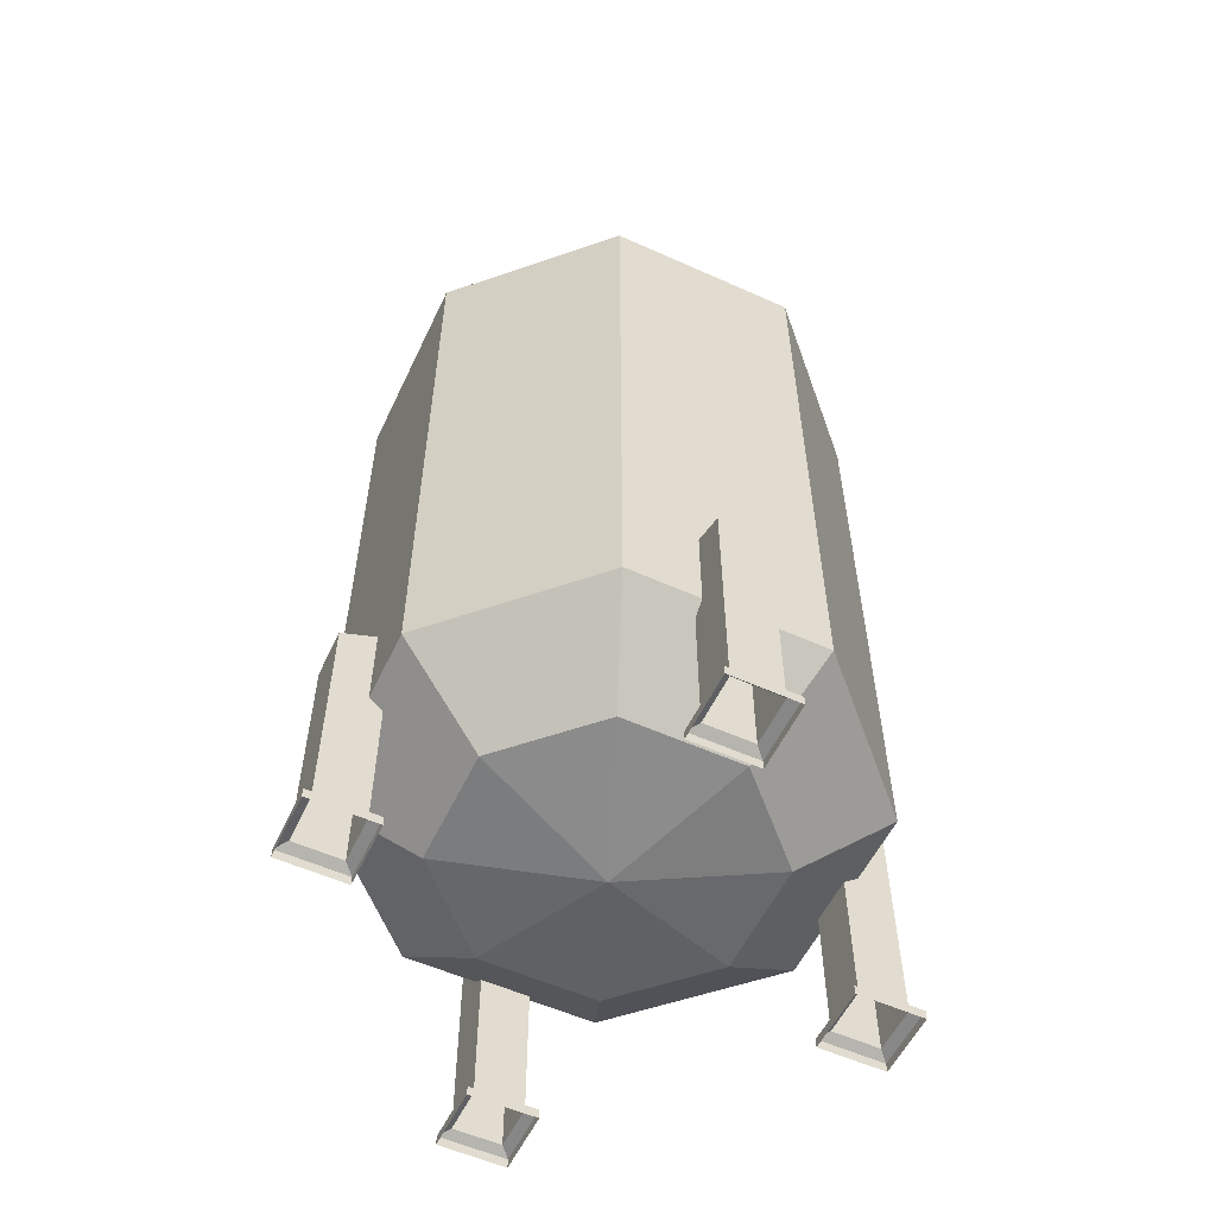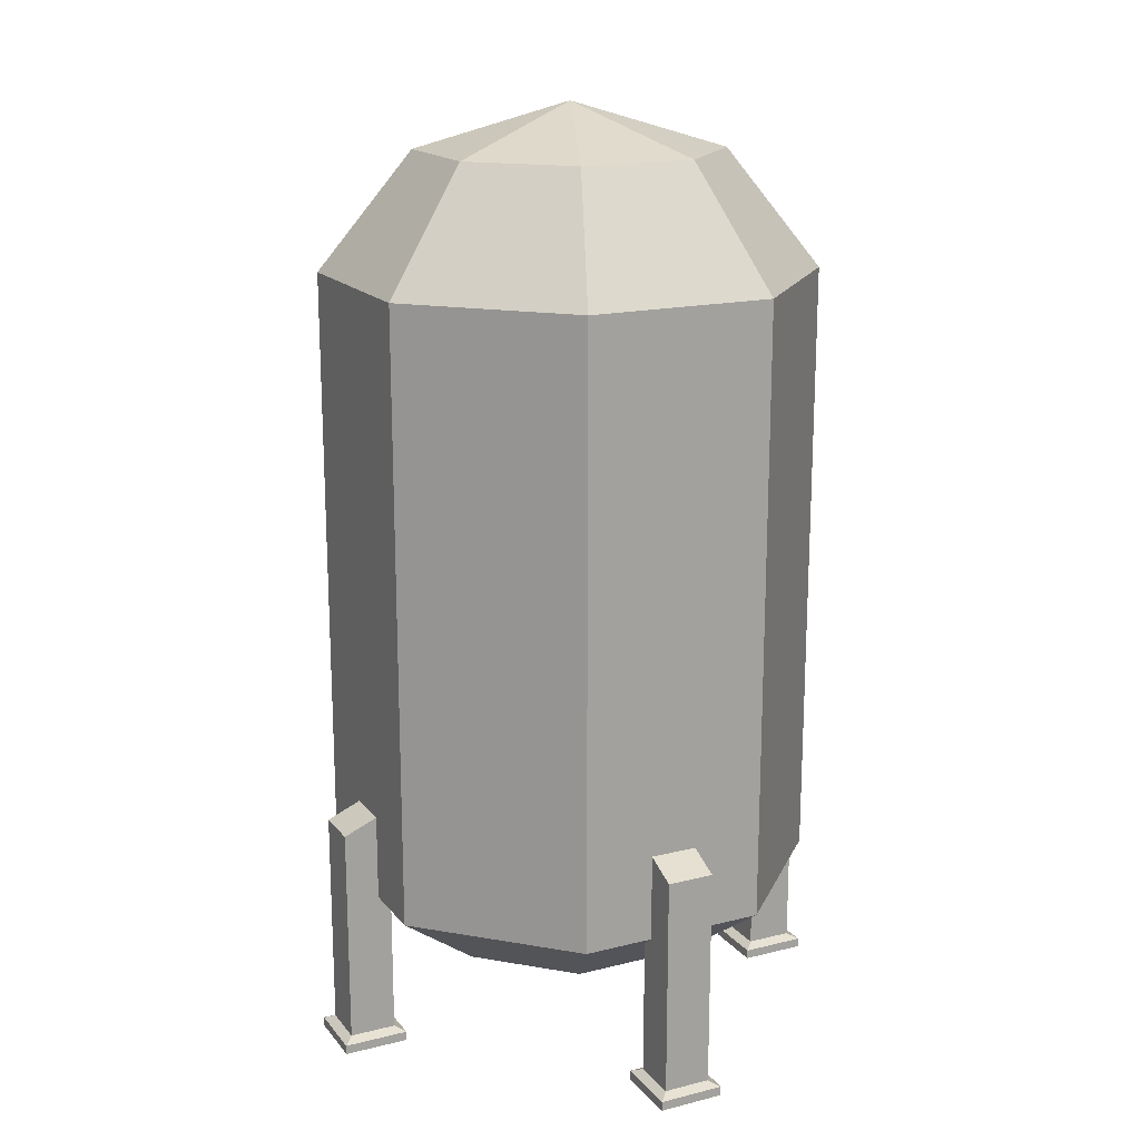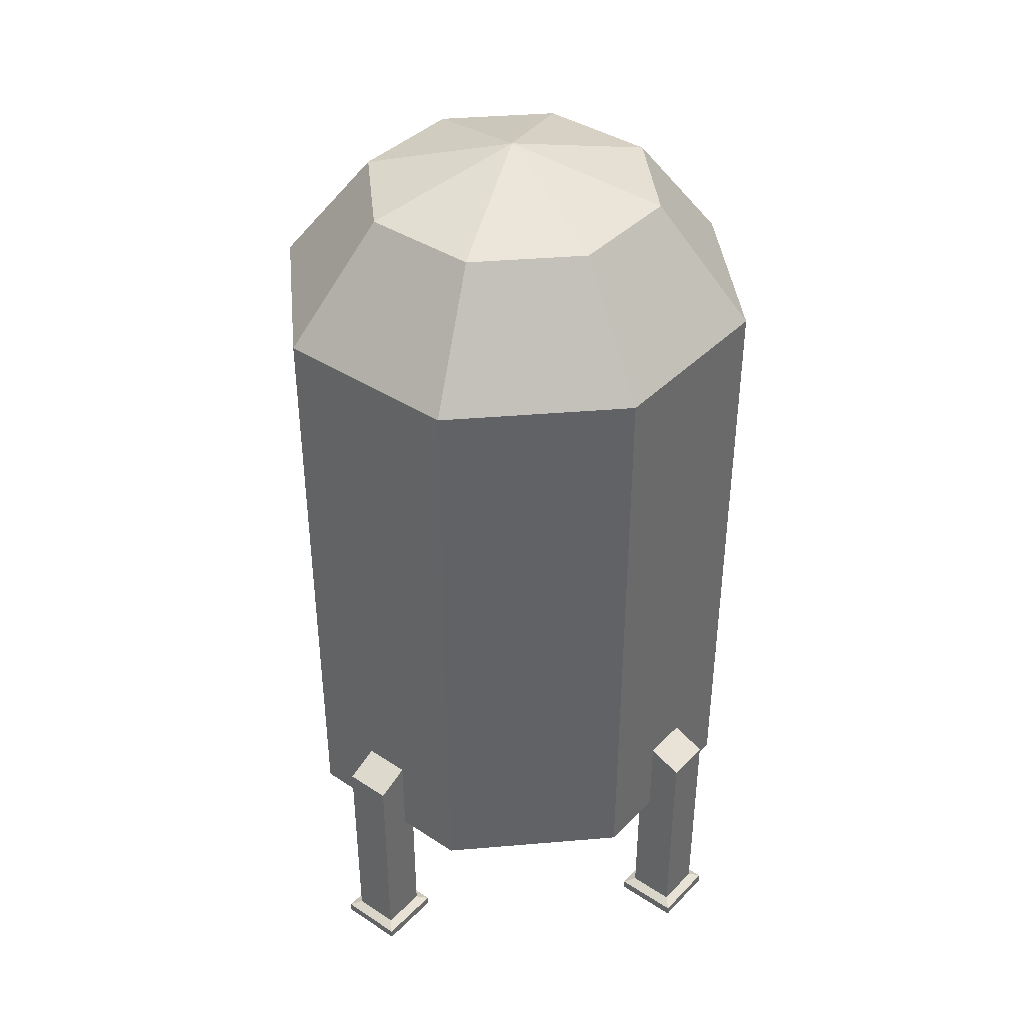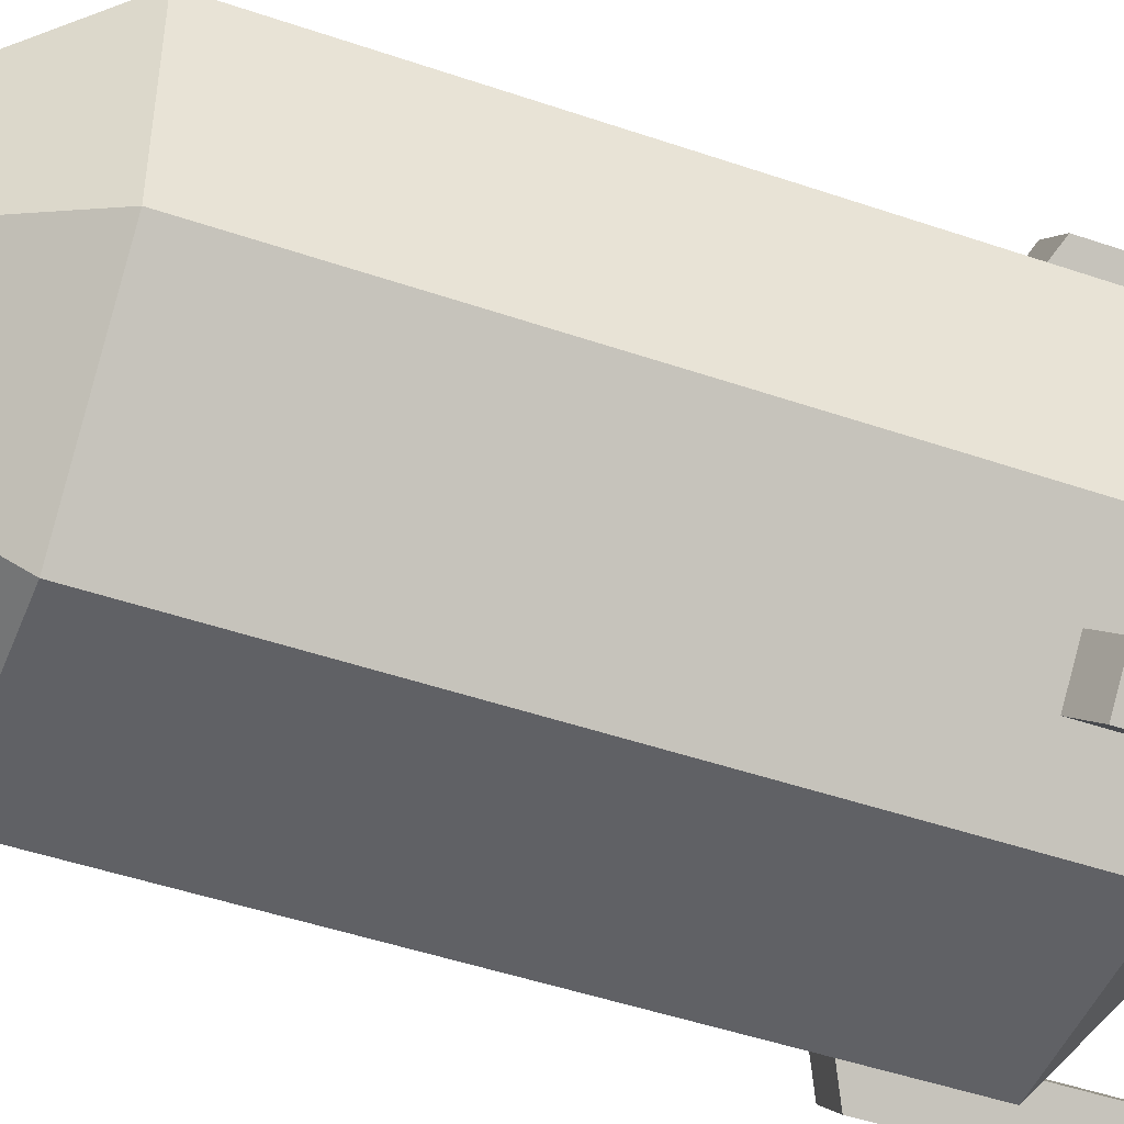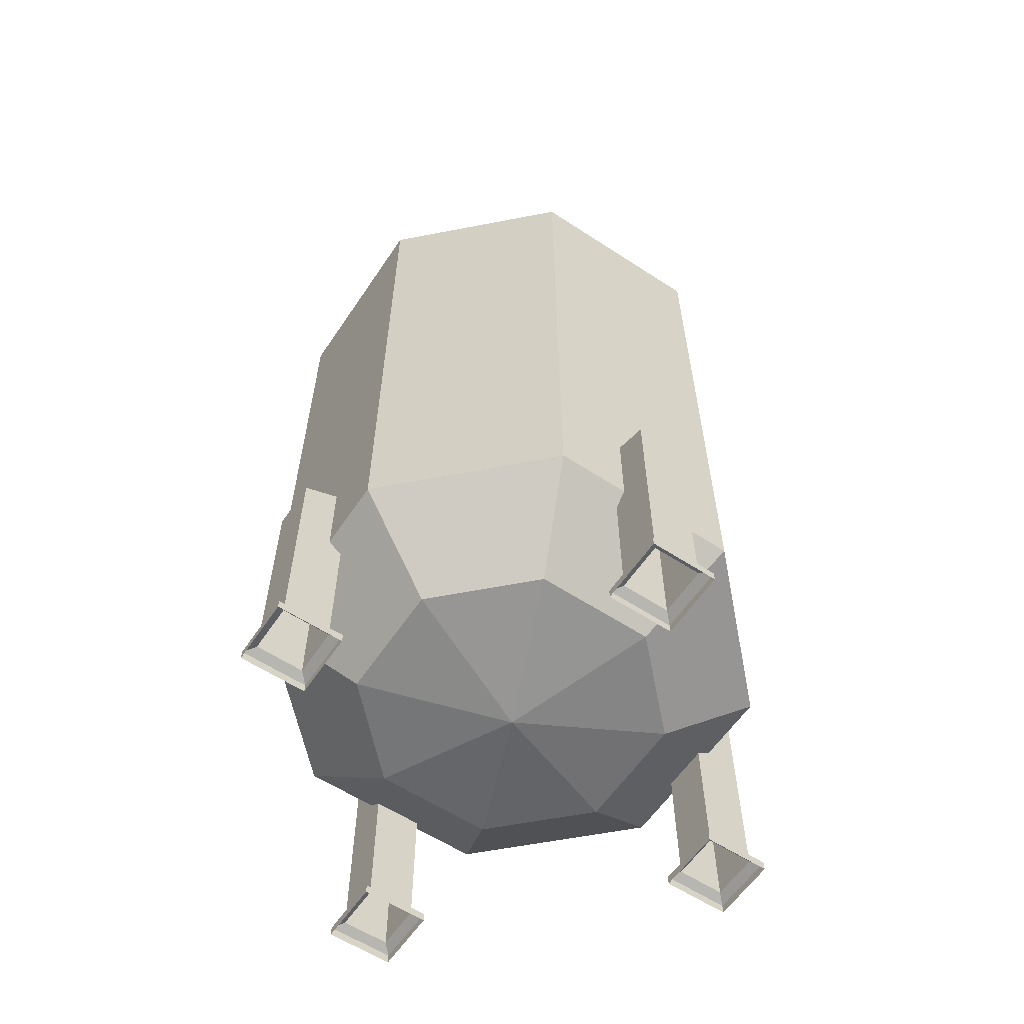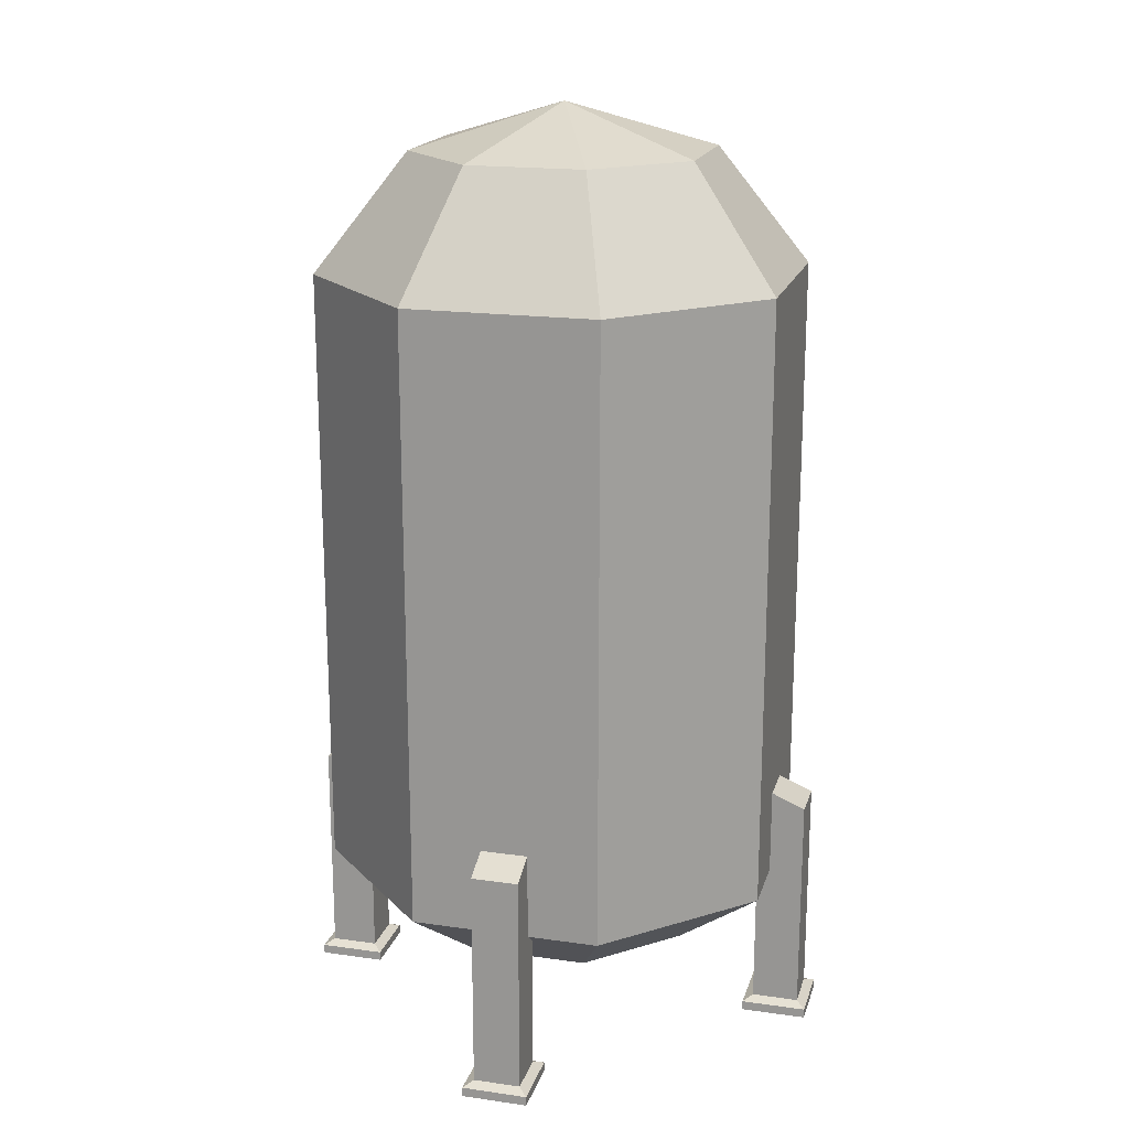
<metadata>
{"format":"obj","ext":"obj","renderer":"f3d","projection":"perspective","resolution":1024,"background":"white","views":[{"elev":-56.1,"azim":19.8,"up":"+Y"},{"elev":17.2,"azim":18.8,"up":"+Y"},{"elev":39.7,"azim":-6.0,"up":"+Y"},{"elev":-47.3,"azim":-111.2,"up":"+Z"},{"elev":-59.7,"azim":11.2,"up":"+Y"},{"elev":18.5,"azim":-119.9,"up":"+Y"}]}
</metadata>
<code>
o Sphere_Sphere.001
v 0.356 -0.47 -0.2832
v 0.356 0 -0.2832
v 0.2853 -0.47 -0.3539
v 0.2853 0 -0.3539
v 0.4267 -0.47 -0.3539
v 0.4267 0 -0.3539
v 0.356 -0.47 -0.4246
v 0.356 0 -0.4246
v 0.257 -0.48 -0.3539
v 0.356 -0.48 -0.2549
v 0.356 -0.48 -0.4529
v 0.455 -0.48 -0.3539
v 0.257 -0.5 -0.3539
v 0.356 -0.5 -0.2549
v 0.356 -0.5 -0.4529
v 0.455 -0.5 -0.3539
v 0.356 0.03 -0.2832
v 0.2853 0.03 -0.3539
v 0.2962 0.03636 -0.3649
v 0.367 0.03636 -0.2942
v -0.2853 -0.47 -0.3539
v -0.2853 0 -0.3539
v -0.356 -0.47 -0.2832
v -0.356 0 -0.2832
v -0.356 -0.47 -0.4246
v -0.356 0 -0.4246
v -0.4267 -0.47 -0.3539
v -0.4267 0 -0.3539
v -0.356 -0.48 -0.2549
v -0.257 -0.48 -0.3539
v -0.455 -0.48 -0.3539
v -0.356 -0.48 -0.4529
v -0.356 -0.5 -0.2549
v -0.257 -0.5 -0.3539
v -0.455 -0.5 -0.3539
v -0.356 -0.5 -0.4529
v -0.2853 0.03 -0.3539
v -0.356 0.03 -0.2832
v -0.367 0.03636 -0.2942
v -0.2962 0.03636 -0.3649
v 0.2853 -0.47 0.3581
v 0.2853 0 0.3581
v 0.356 -0.47 0.2873
v 0.356 0 0.2873
v 0.356 -0.47 0.4288
v 0.356 0 0.4288
v 0.4267 -0.47 0.3581
v 0.4267 0 0.3581
v 0.356 -0.48 0.2591
v 0.257 -0.48 0.3581
v 0.455 -0.48 0.3581
v 0.356 -0.48 0.4571
v 0.356 -0.5 0.2591
v 0.257 -0.5 0.3581
v 0.455 -0.5 0.3581
v 0.356 -0.5 0.4571
v 0.2853 0.03 0.3581
v 0.356 0.03 0.2873
v 0.367 0.03636 0.2983
v 0.2962 0.03636 0.369
v -0.356 -0.47 0.2873
v -0.356 0 0.2873
v -0.2853 -0.47 0.3581
v -0.2853 0 0.3581
v -0.4267 -0.47 0.3581
v -0.4267 0 0.3581
v -0.356 -0.47 0.4288
v -0.356 0 0.4288
v -0.257 -0.48 0.3581
v -0.356 -0.48 0.2591
v -0.356 -0.48 0.4571
v -0.455 -0.48 0.3581
v -0.257 -0.5 0.3581
v -0.356 -0.5 0.2591
v -0.356 -0.5 0.4571
v -0.455 -0.5 0.3581
v -0.356 0.03 0.2873
v -0.2853 0.03 0.3581
v -0.2962 0.03636 0.369
v -0.367 0.03636 0.2983
v 0.2987 1.405 -0.1237
v 0.4833 -0.1545 -0.2002
v 0 -0.35 0
v 0.2987 1.405 0.1237
v 0.4833 1.155 0.2002
v 0.4833 -0.1545 0.2002
v 0.2987 -0.3045 0.1237
v 0.1237 1.405 0.2987
v 0.2002 1.155 0.4833
v 0.2002 -0.1545 0.4833
v 0.1237 -0.3045 0.2987
v -0.1237 1.405 0.2987
v -0.2002 1.155 0.4833
v -0.2002 -0.1545 0.4833
v -0.1237 -0.3045 0.2987
v -0.2987 1.405 0.1237
v -0.4833 1.155 0.2002
v -0.4833 -0.1545 0.2002
v -0.2987 -0.3045 0.1237
v -0 1.5 0
v -0.2987 1.405 -0.1237
v -0.4833 1.155 -0.2002
v -0.4833 -0.1545 -0.2002
v -0.2987 -0.3045 -0.1237
v -0.1237 1.405 -0.2987
v -0.2002 1.155 -0.4833
v -0.2002 -0.1545 -0.4833
v -0.1237 -0.3045 -0.2987
v 0.1237 1.405 -0.2987
v 0.2002 1.155 -0.4833
v 0.2002 -0.1545 -0.4833
v 0.1237 -0.3045 -0.2987
v 0.4833 1.155 -0.2002
v 0.2987 -0.3045 -0.1237
g Sphere_Sphere.001_None
f 1 2 4 3
f 3 4 8 7
f 7 8 6 5
f 5 6 2 1
f 5 1 10 12
f 6 8 19 20
f 11 12 16 15
f 3 7 11 9
f 1 3 9 10
f 7 5 12 11
f 10 9 13 14
f 12 10 14 16
f 9 11 15 13
f 4 2 17 18
f 2 6 20 17
f 8 4 18 19
f 21 22 24 23
f 23 24 28 27
f 27 28 26 25
f 25 26 22 21
f 25 21 30 32
f 26 28 39 40
f 31 32 36 35
f 23 27 31 29
f 21 23 29 30
f 27 25 32 31
f 30 29 33 34
f 32 30 34 36
f 29 31 35 33
f 24 22 37 38
f 22 26 40 37
f 28 24 38 39
f 41 42 44 43
f 43 44 48 47
f 47 48 46 45
f 45 46 42 41
f 45 41 50 52
f 46 48 59 60
f 51 52 56 55
f 43 47 51 49
f 41 43 49 50
f 47 45 52 51
f 50 49 53 54
f 52 50 54 56
f 49 51 55 53
f 44 42 57 58
f 42 46 60 57
f 48 44 58 59
f 61 62 64 63
f 63 64 68 67
f 67 68 66 65
f 65 66 62 61
f 65 61 70 72
f 66 68 79 80
f 71 72 76 75
f 63 67 71 69
f 61 63 69 70
f 67 65 72 71
f 70 69 73 74
f 72 70 74 76
f 69 71 75 73
f 64 62 77 78
f 62 66 80 77
f 68 64 78 79
f 113 81 84 85
f 83 114 87
f 82 113 85 86
f 81 100 84
f 114 82 86 87
f 87 86 90 91
f 85 84 88 89
f 83 87 91
f 86 85 89 90
f 84 100 88
f 91 90 94 95
f 89 88 92 93
f 83 91 95
f 90 89 93 94
f 88 100 92
f 95 94 98 99
f 93 92 96 97
f 83 95 99
f 94 93 97 98
f 92 100 96
f 99 98 103 104
f 97 96 101 102
f 83 99 104
f 98 97 102 103
f 96 100 101
f 104 103 107 108
f 102 101 105 106
f 83 104 108
f 103 102 106 107
f 101 100 105
f 108 107 111 112
f 106 105 109 110
f 83 108 112
f 107 106 110 111
f 105 100 109
f 112 111 82 114
f 110 109 81 113
f 83 112 114
f 111 110 113 82
f 109 100 81

</code>
